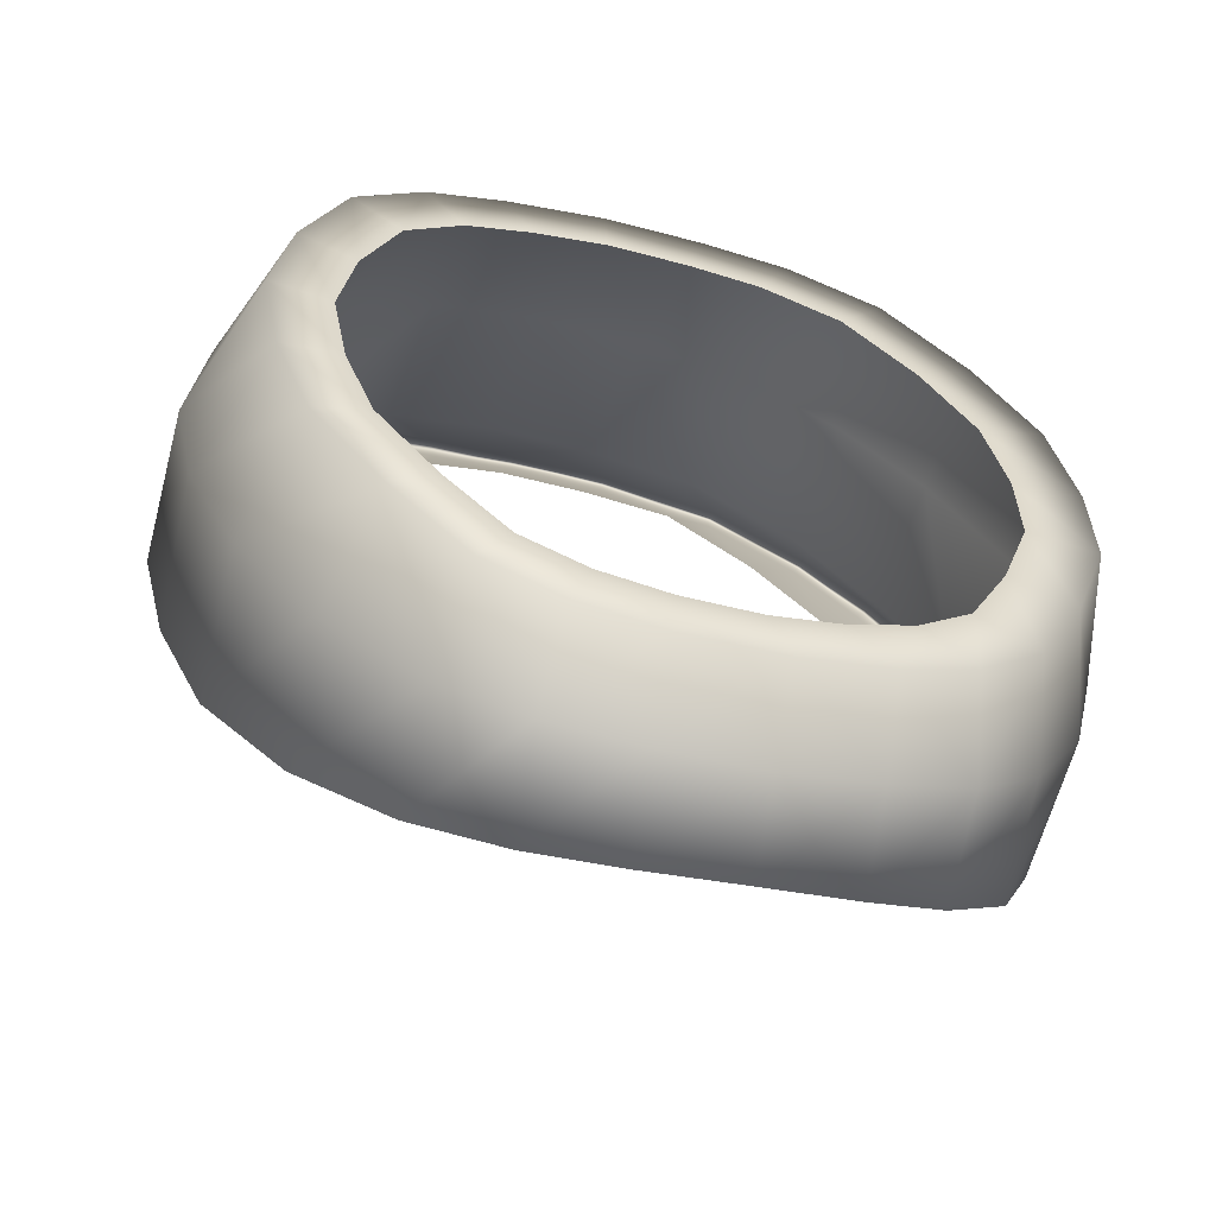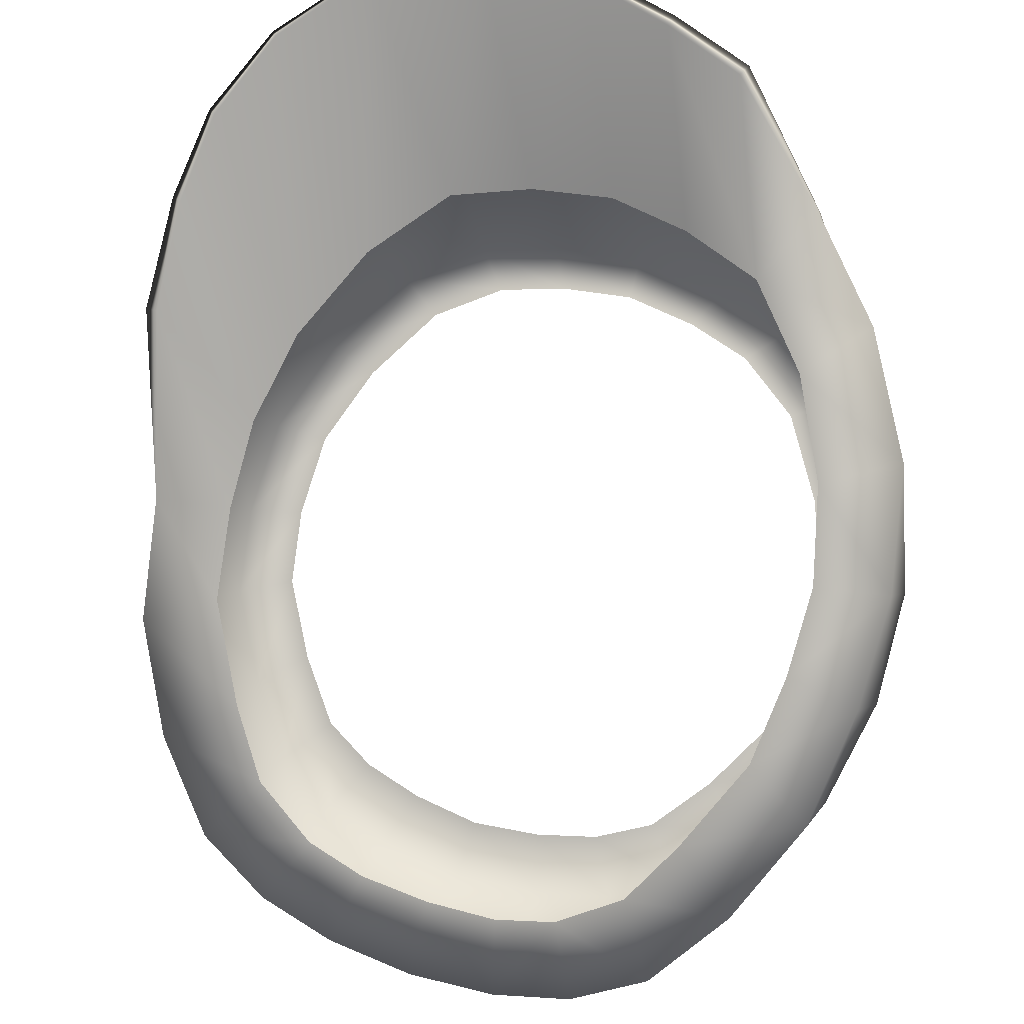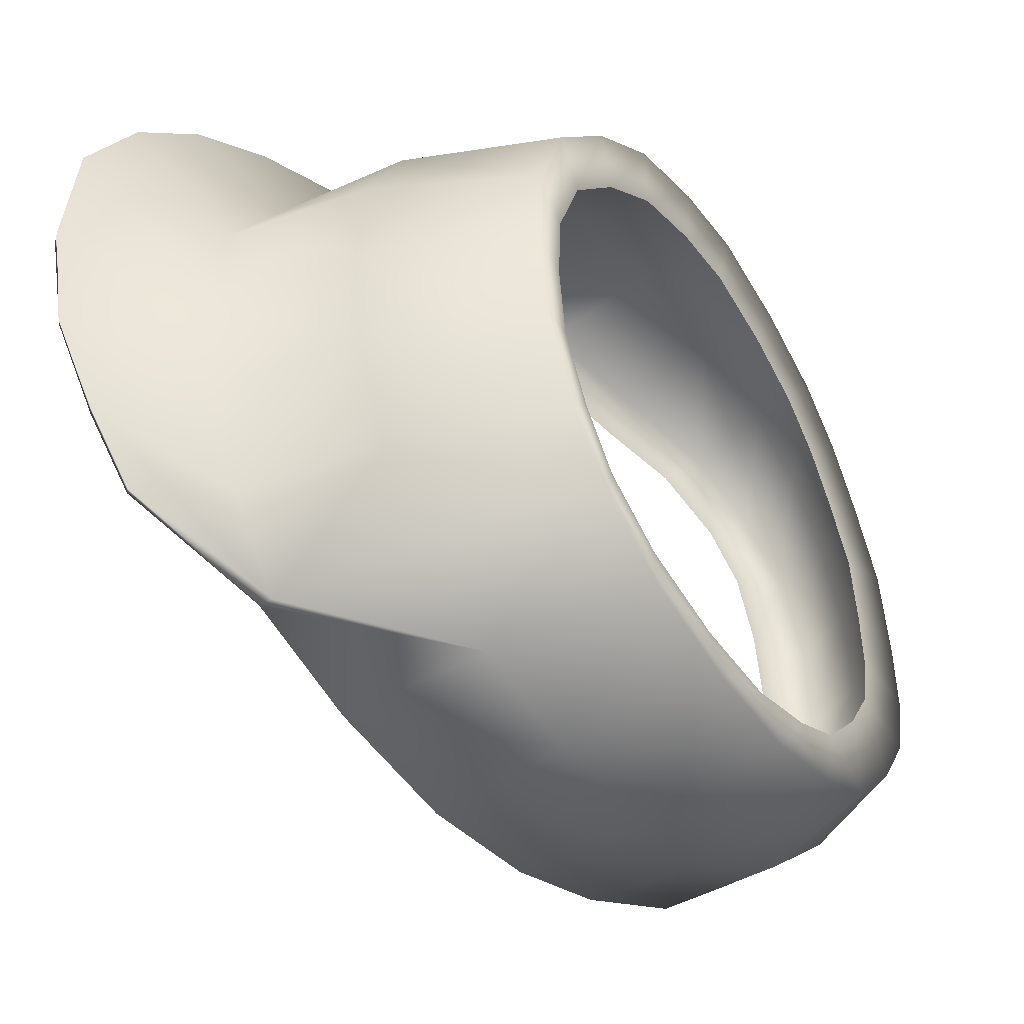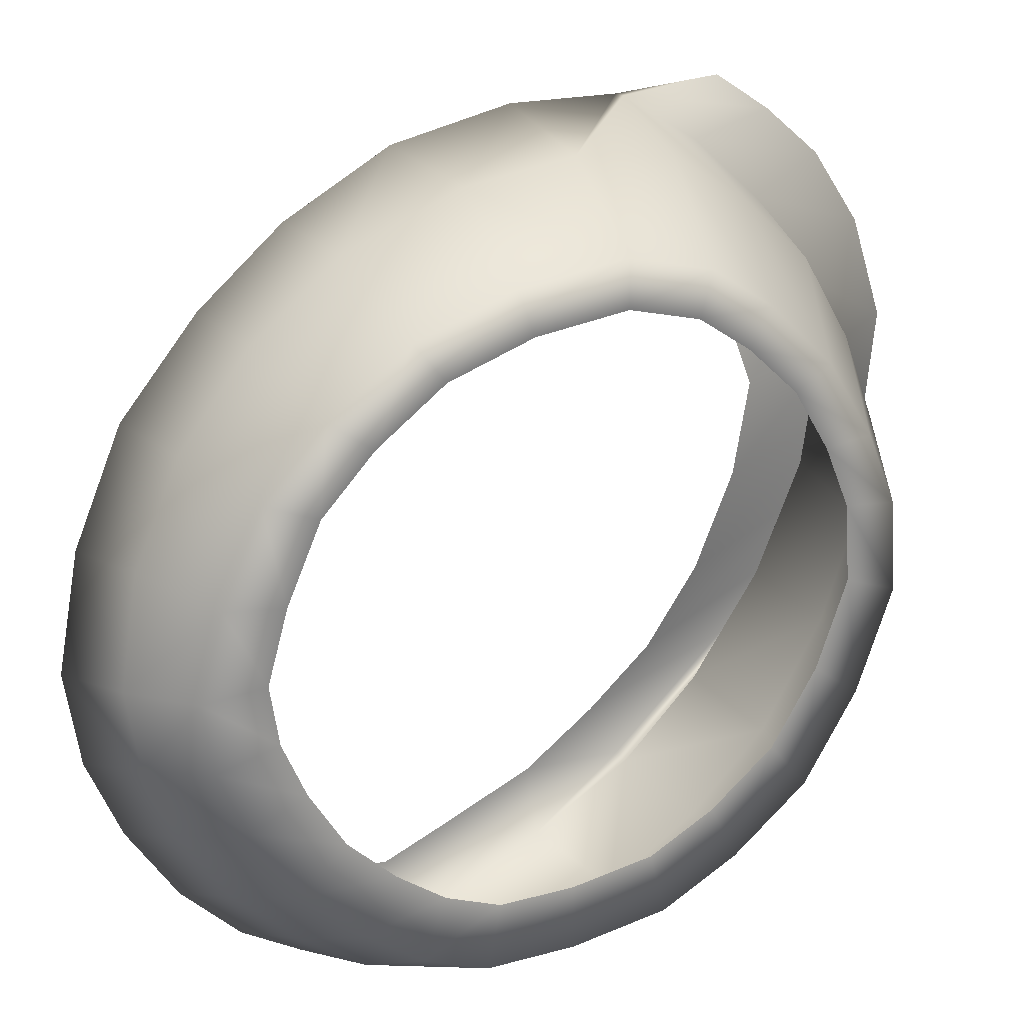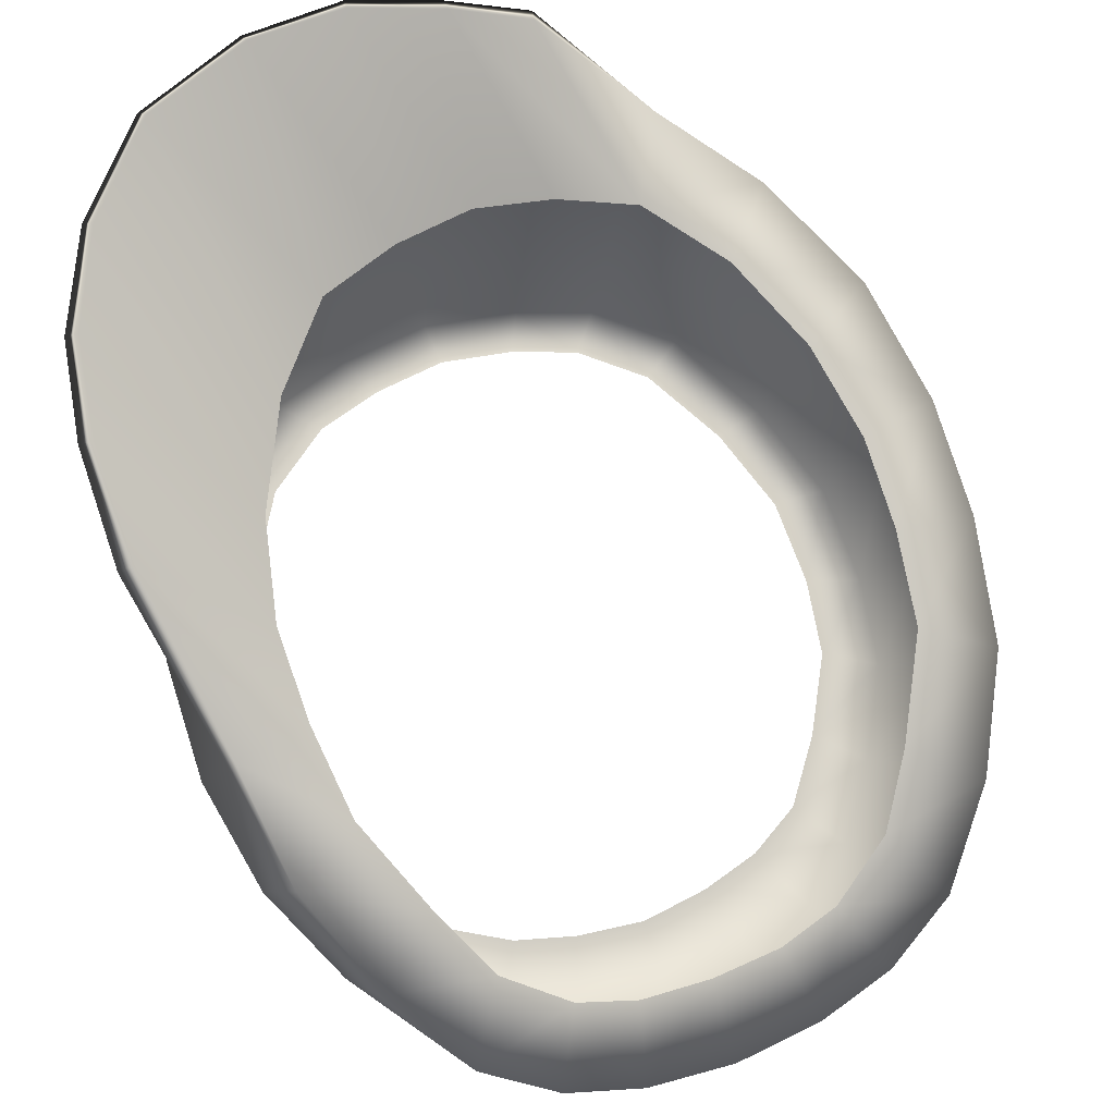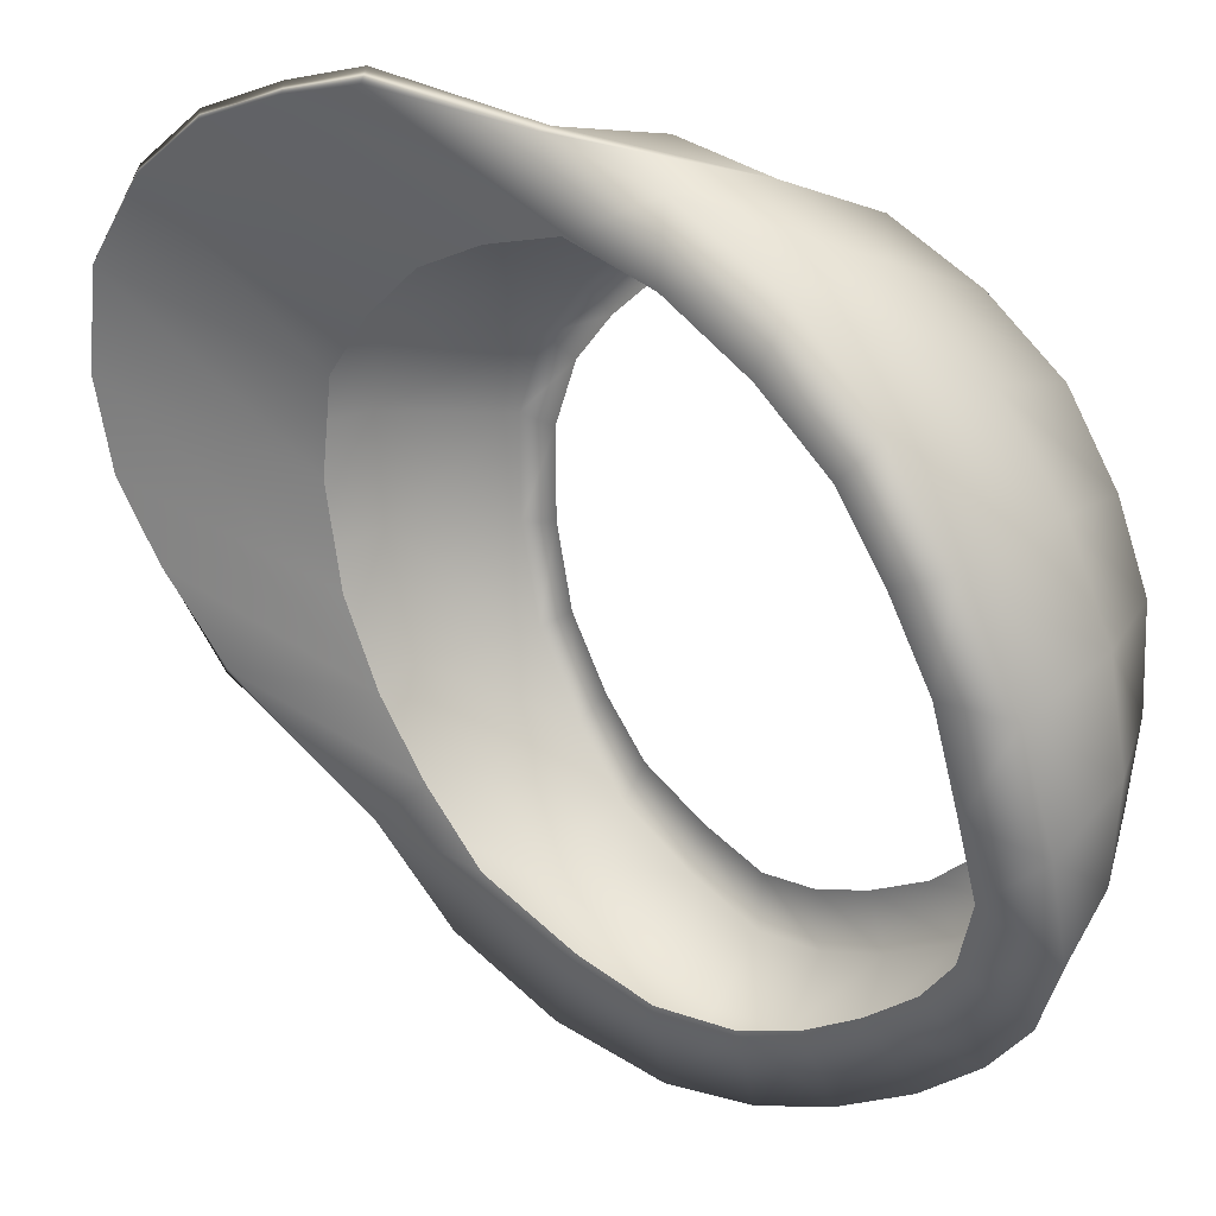
<metadata>
{"format":"obj","ext":"obj","renderer":"f3d","projection":"perspective","resolution":1024,"background":"white","views":[{"elev":-25.6,"azim":158.6,"up":"+Y"},{"elev":57.1,"azim":19.5,"up":"+Z"},{"elev":59.2,"azim":81.1,"up":"+Y"},{"elev":-46.7,"azim":123.5,"up":"+Z"},{"elev":47.2,"azim":-23.7,"up":"+Z"},{"elev":-23.0,"azim":49.5,"up":"+Y"}]}
</metadata>
<code>
g n_hat_default_b_mesh
v 5.085 94.22 -1.506
v 3.896 93.39 -2.309
v 4.047 94.42 -1.516
v 4.859 92.92 -2.635
v 3.268 92.4 -3.314
v 4.196 91.82 -3.767
v 2.722 91.76 -4.111
v 3.334 91.02 -4.837
v 1.852 91.36 -4.69
v 4.283 93.02 -4.929
v 4.944 94.1 -4.077
v 3.313 92.14 -5.7
v 3.87 94.13 -5.849
v 5.244 95.34 -3.109
v 4.549 95.18 -5.238
v 4.751 96.23 -4.613
v 3.775 95.45 -4.946
v 3.947 96.35 -4.414
v 3.198 94.56 -5.465
v 2.549 93.82 -5.874
v 3.108 93.25 -6.328
v 1.796 93.46 -6.09
v 2.38 91.74 -6.097
v 2.222 92.83 -6.584
v 0.9532 93.26 -6.211
v 1.232 92.6 -6.726
v -0.004341 93.17 -6.292
v -0.03549 92.49 -6.82
v 1.257 91.53 -6.29
v -0.00926 91.43 -6.382
v 2.332 90.64 -5.426
v 1.248 90.47 -5.752
v 0.007136 90.42 -5.887
v 1.007 91.23 -4.954
v 0.007136 91.19 -5.015
v 3.734 96.48 0.0814
v 5.083 95.51 -0.5515
v 4.05 95.43 -0.7663
v 4.742 96.93 0.4503
v 3.093 97.56 0.8717
v 5.185 96.61 -2.153
v 3.86 98.21 1.441
v 2.185 98.42 1.473
v 2.727 99.2 2.264
v 4.623 98.02 -1.165
v 4.716 97.41 -3.89
v 3.749 99.15 -0.3416
v 2.747 99.33 2.085
v 4.211 98.57 -3.147
v 3.918 97.36 -3.796
v 3.488 98.34 -3.162
v 3.395 99.67 -2.435
v 2.793 99.28 -2.557
v 2.358 100.3 -1.986
v 1.911 99.78 -2.173
v 2.676 99.99 0.2716
v 1.291 100.5 -1.784
v 1.004 99.99 -2.003
v 1.417 100.3 0.511
v 1.412 99.68 2.367
v -0.03549 100.6 -1.681
v -0.004341 100.1 -1.914
v -0.00926 100.5 0.6274
v 0.007136 99.85 2.501
v 4.047 94.42 -1.516
v 4.05 95.43 -0.7663
v 5.083 95.51 -0.5515
v 5.244 95.34 -3.109
v 5.185 96.61 -2.153
v 4.751 96.23 -4.613
v 4.716 97.41 -3.89
v 3.947 96.35 -4.414
v 3.918 97.36 -3.796
v -5.072 94.22 -1.507
v -4.035 94.42 -1.516
v -3.884 93.39 -2.309
v -4.846 92.92 -2.635
v -5.136 94.33 -1.684
v -4.956 94.1 -4.077
v -5.258 95.34 -3.109
v -4.561 95.18 -5.238
v -5.199 96.61 -2.153
v -5.049 95.64 -0.7155
v -4.763 96.23 -4.613
v -4.581 98.02 -1.165
v -4.556 97.07 0.2978
v -3.959 96.35 -4.414
v -3.787 95.45 -4.946
v -3.93 97.36 -3.796
v -4.728 97.41 -3.89
v -3.5 98.34 -3.162
v -4.223 98.57 -3.147
v -2.805 99.28 -2.557
v -3.407 99.67 -2.435
v -1.923 99.78 -2.173
v -3.761 99.15 -0.3416
v -3.79 98.35 1.278
v -2.37 100.3 -1.986
v -1.016 99.99 -2.003
v -2.69 99.99 0.2716
v -2.734 99.33 2.085
v -1.303 100.5 -1.784
v -0.004341 100.1 -1.914
v -0.03549 100.6 -1.681
v -1.429 100.3 0.511
v -1.4 99.68 2.367
v -0.00926 100.5 0.6274
v 0.007136 99.85 2.501
v -3.256 92.4 -3.314
v -4.846 92.92 -2.635
v -3.884 93.39 -2.309
v -4.184 91.82 -3.767
v -2.71 91.76 -4.111
v -4.295 93.02 -4.929
v -4.956 94.1 -4.077
v -3.323 91.02 -4.837
v -1.839 91.36 -4.69
v -3.882 94.13 -5.849
v -4.561 95.18 -5.238
v -3.787 95.45 -4.946
v -3.21 94.56 -5.465
v -3.325 92.14 -5.7
v -3.12 93.25 -6.328
v -2.561 93.82 -5.874
v -2.319 90.64 -5.426
v -2.392 91.74 -6.097
v -2.234 92.83 -6.584
v -1.808 93.46 -6.09
v -1.237 90.47 -5.752
v -0.9947 91.23 -4.954
v 0.007136 91.19 -5.015
v 0.007136 90.42 -5.887
v -1.244 92.6 -6.726
v -0.9652 93.26 -6.211
v -1.268 91.53 -6.29
v -0.00926 91.43 -6.382
v -0.03549 92.49 -6.82
v -0.004341 93.17 -6.292
v -0.9635 100.5 4.238
v 0.007136 99.85 2.501
v 1.412 99.68 2.367
v 0.3023 100.3 3.956
v 2.747 99.33 2.085
v 1.407 100.1 3.618
v 2.727 99.2 2.264
v 1.345 99.9 3.651
v 0.2777 100.1 3.984
v -0.9848 100.3 4.258
v -2.333 100.4 4.179
v 0.007136 99.85 2.501
v -2.318 100.2 4.233
v -1.4 99.68 2.367
v -3.772 99.74 3.887
v -3.841 99.91 3.807
v -2.734 99.33 2.085
v -4.904 99.01 3.12
v -4.789 98.88 3.213
v -3.79 98.35 1.278
v -5.361 97.94 2.439
v -5.509 98.08 2.324
v -4.556 97.07 0.2978
v -5.568 97.03 1.57
v -5.738 97.14 1.465
v -5.049 95.64 -0.7155
v -5.548 95.9 0.5175
v -5.136 94.33 -1.684
v -5.75 95.96 0.4093
v -5.072 94.22 -1.507
v 2.185 98.42 1.473
v 1.345 99.9 3.651
v 2.727 99.2 2.264
v 0.2777 100.1 3.984
v 1.099 98.7 1.728
v 0.01205 98.82 1.839
v -0.9848 100.3 4.258
v -1.086 98.7 1.728
v -2.318 100.2 4.233
v -2.172 98.42 1.473
v -3.772 99.74 3.887
v -3.08 97.56 0.8717
v -4.789 98.88 3.213
v -3.743 96.48 0.05681
v -5.361 97.94 2.439
v -4.038 95.43 -0.7663
v -5.568 97.03 1.57
v -5.548 95.9 0.5175
v -4.035 94.42 -1.516
v -5.072 94.22 -1.507
g n_hat_default_b_mesh_0
f 3 2 1
f 2 4 1
f 4 2 5
f 6 4 5
f 5 7 6
f 7 8 6
f 8 7 9
f 4 6 10
f 1 4 11
f 11 4 10
f 10 6 12
f 6 8 12
f 11 10 13
f 10 12 13
f 14 1 11
f 14 11 15
f 15 11 13
f 16 14 15
f 15 17 16
f 17 18 16
f 19 17 15
f 13 19 15
f 20 19 13
f 21 20 13
f 12 21 13
f 22 20 21
f 12 8 23
f 12 23 21
f 24 22 21
f 23 24 21
f 25 22 24
f 26 25 24
f 24 23 26
f 27 25 26
f 28 27 26
f 26 29 28
f 23 29 26
f 29 30 28
f 8 31 23
f 23 31 29
f 31 8 9
f 29 32 30
f 31 32 29
f 32 31 9
f 32 33 30
f 34 32 9
f 33 32 35
f 32 34 35
f 38 37 36
f 37 39 36
f 36 39 40
f 39 37 41
f 39 42 40
f 40 42 43
f 42 44 43
f 45 39 41
f 42 39 45
f 45 41 46
f 44 42 47
f 47 42 45
f 48 44 47
f 49 45 46
f 46 50 49
f 50 51 49
f 49 52 45
f 49 51 52
f 52 47 45
f 51 53 52
f 52 53 54
f 52 54 47
f 53 55 54
f 56 48 47
f 54 56 47
f 54 55 57
f 54 57 56
f 55 58 57
f 56 59 48
f 57 59 56
f 59 60 48
f 57 58 61
f 57 61 59
f 58 62 61
f 61 63 59
f 59 63 60
f 63 64 60
f 67 66 65
f 1 67 65
f 67 1 68
f 69 67 68
f 69 68 70
f 71 69 70
f 70 72 71
f 72 73 71
f 76 75 74
f 77 76 74
f 77 74 78
f 79 77 78
f 80 79 78
f 79 80 81
f 82 80 78
f 83 82 78
f 80 84 81
f 80 82 84
f 85 82 83
f 86 85 83
f 84 87 81
f 87 88 81
f 89 87 84
f 82 90 84
f 90 89 84
f 82 85 90
f 91 89 90
f 92 91 90
f 85 92 90
f 93 91 92
f 94 93 92
f 94 92 85
f 95 93 94
f 96 85 86
f 96 94 85
f 97 96 86
f 98 95 94
f 98 94 96
f 99 95 98
f 100 96 97
f 100 98 96
f 101 100 97
f 102 99 98
f 102 98 100
f 103 99 102
f 104 103 102
f 105 100 101
f 105 102 100
f 104 102 105
f 106 105 101
f 107 104 105
f 107 105 106
f 108 107 106
f 111 110 109
f 110 112 109
f 113 109 112
f 114 112 110
f 115 114 110
f 116 113 112
f 116 112 114
f 113 116 117
f 114 115 118
f 115 119 118
f 119 120 118
f 120 121 118
f 122 116 114
f 122 114 118
f 118 121 123
f 123 122 118
f 121 124 123
f 116 125 117
f 125 116 122
f 126 122 123
f 126 125 122
f 123 124 127
f 127 126 123
f 124 128 127
f 125 129 117
f 129 125 126
f 129 130 117
f 130 129 131
f 129 132 131
f 127 128 133
f 126 127 133
f 128 134 133
f 132 129 135
f 135 129 126
f 135 126 133
f 136 132 135
f 136 135 137
f 135 133 137
f 133 134 137
f 134 138 137
f 141 140 139
f 142 141 139
f 143 141 142
f 144 143 142
f 145 143 144
f 146 145 144
f 146 144 142
f 147 146 142
f 147 142 139
f 148 147 139
f 148 139 149
f 139 150 149
f 151 148 149
f 150 152 149
f 151 149 153
f 149 152 154
f 149 154 153
f 152 155 154
f 154 156 153
f 154 155 156
f 156 157 153
f 155 158 156
f 159 157 156
f 156 158 160
f 160 159 156
f 158 161 160
f 162 159 160
f 160 161 163
f 163 162 160
f 161 164 163
f 165 162 163
f 163 164 166
f 167 165 163
f 167 163 166
f 165 167 168
f 167 166 168
f 171 170 169
f 170 172 169
f 172 173 169
f 174 173 172
f 175 174 172
f 176 174 175
f 177 176 175
f 178 176 177
f 179 178 177
f 180 178 179
f 181 180 179
f 182 180 181
f 183 182 181
f 184 182 183
f 185 184 183
f 184 185 186
f 184 186 187
f 186 188 187

</code>
